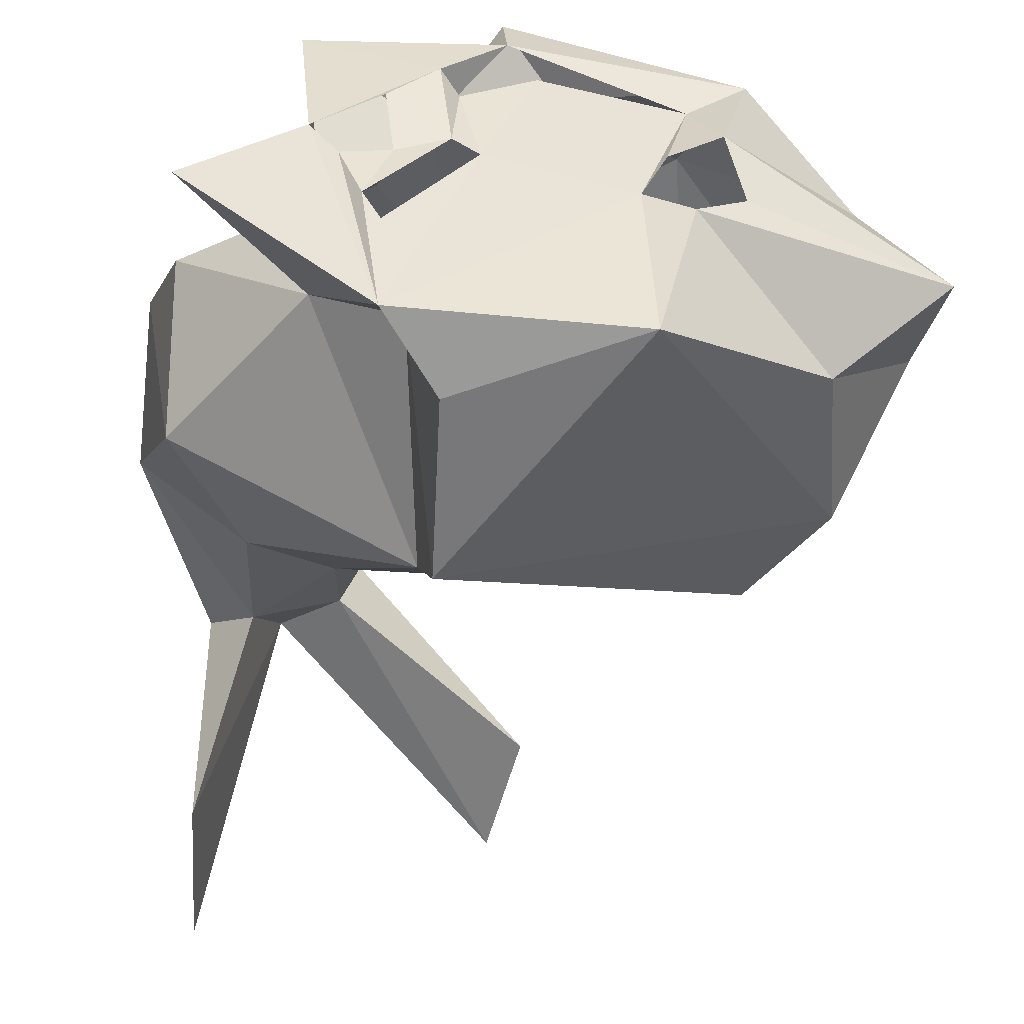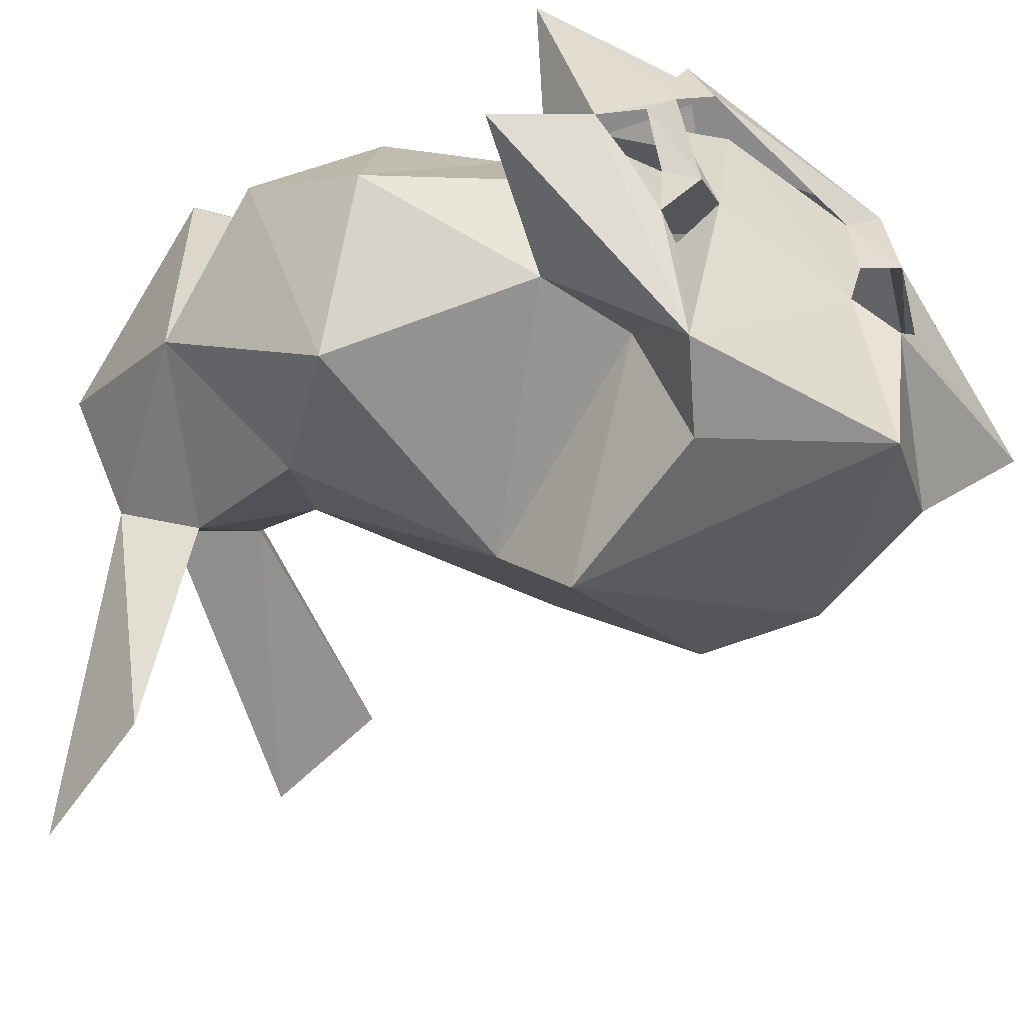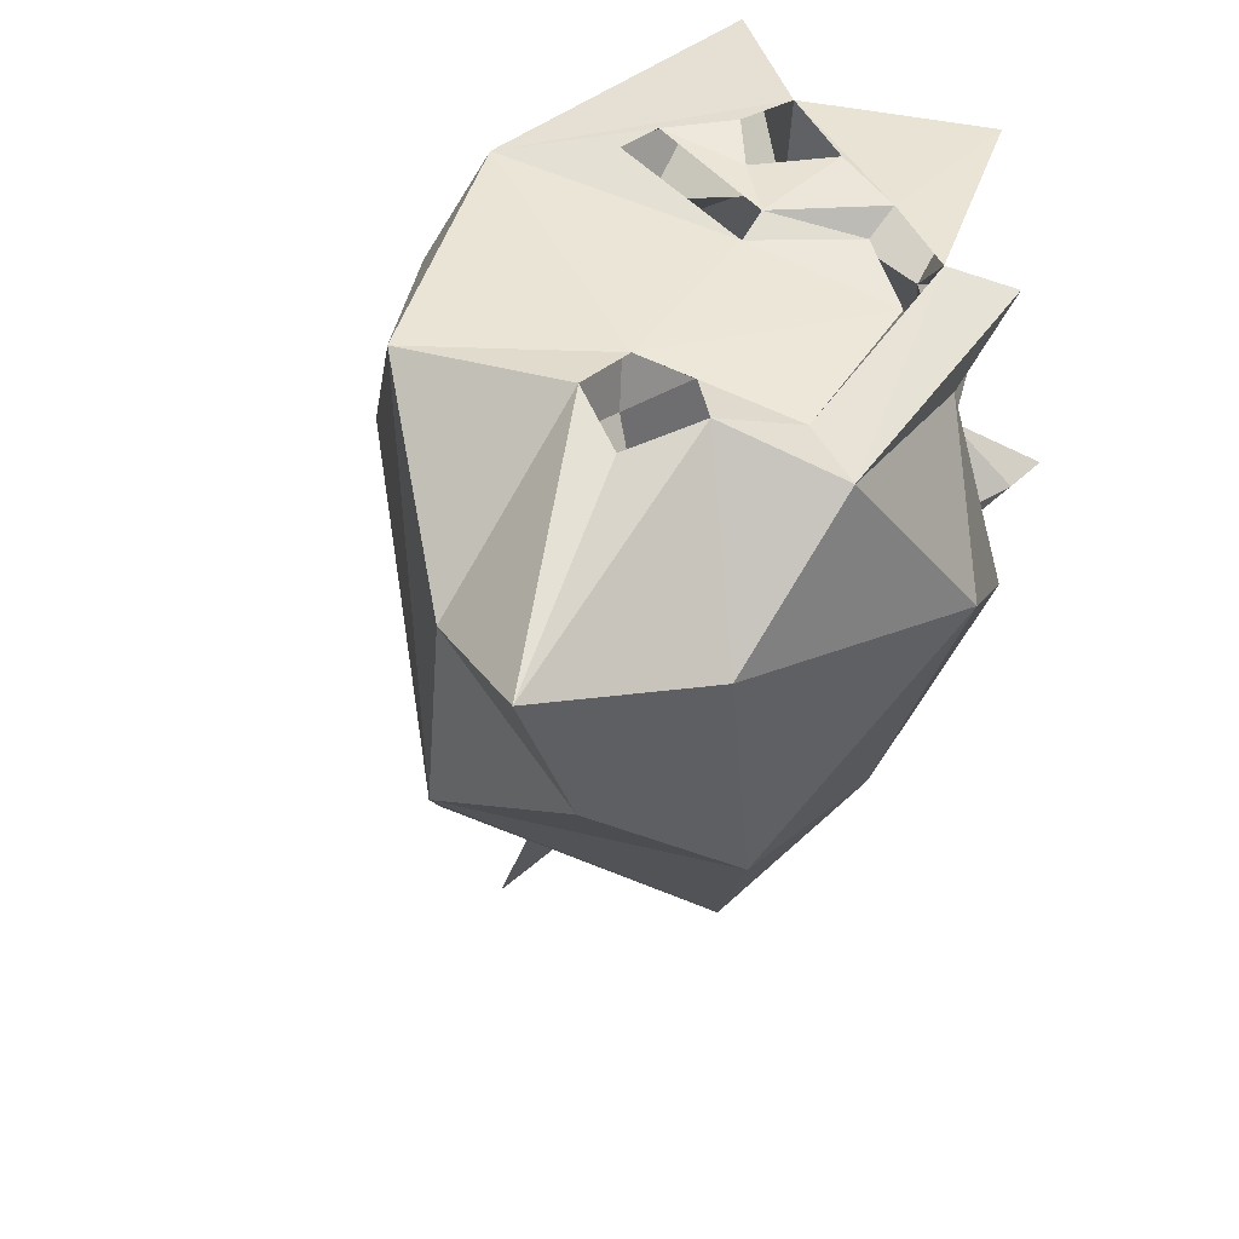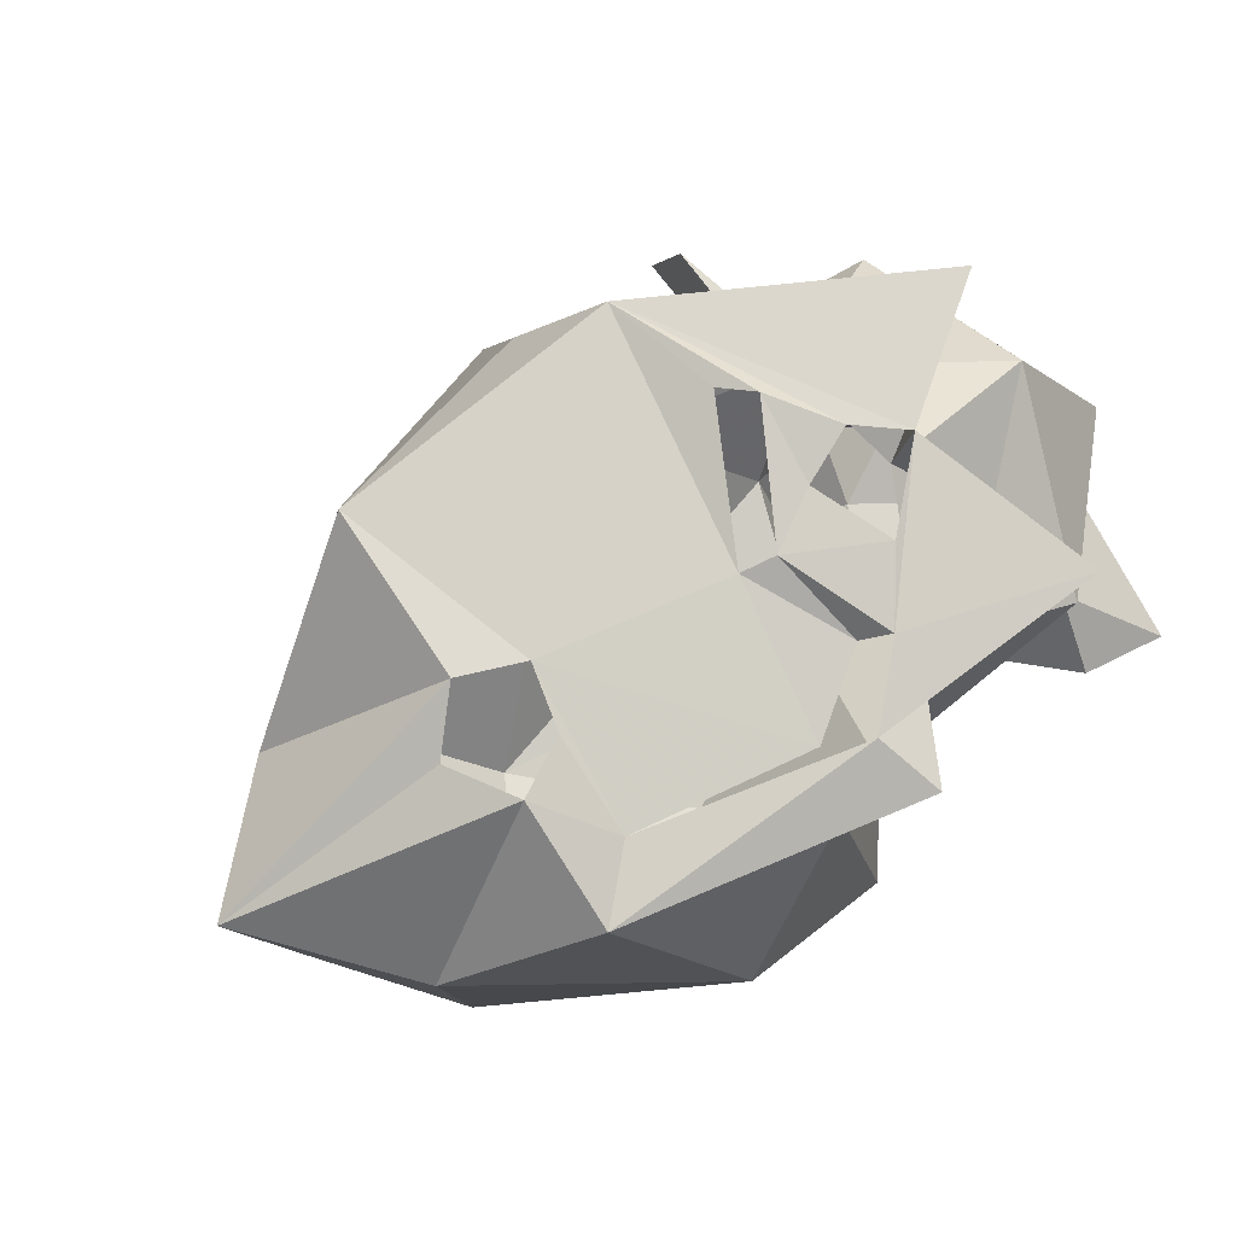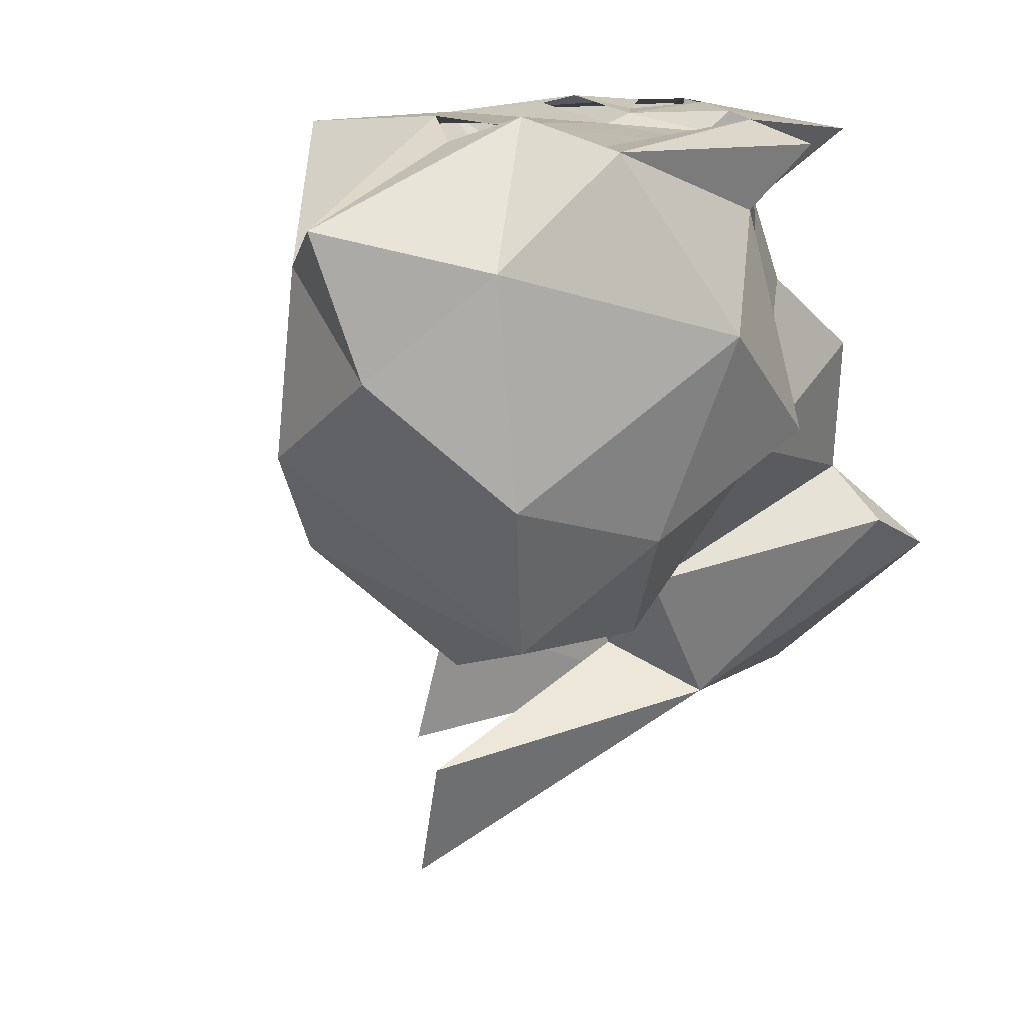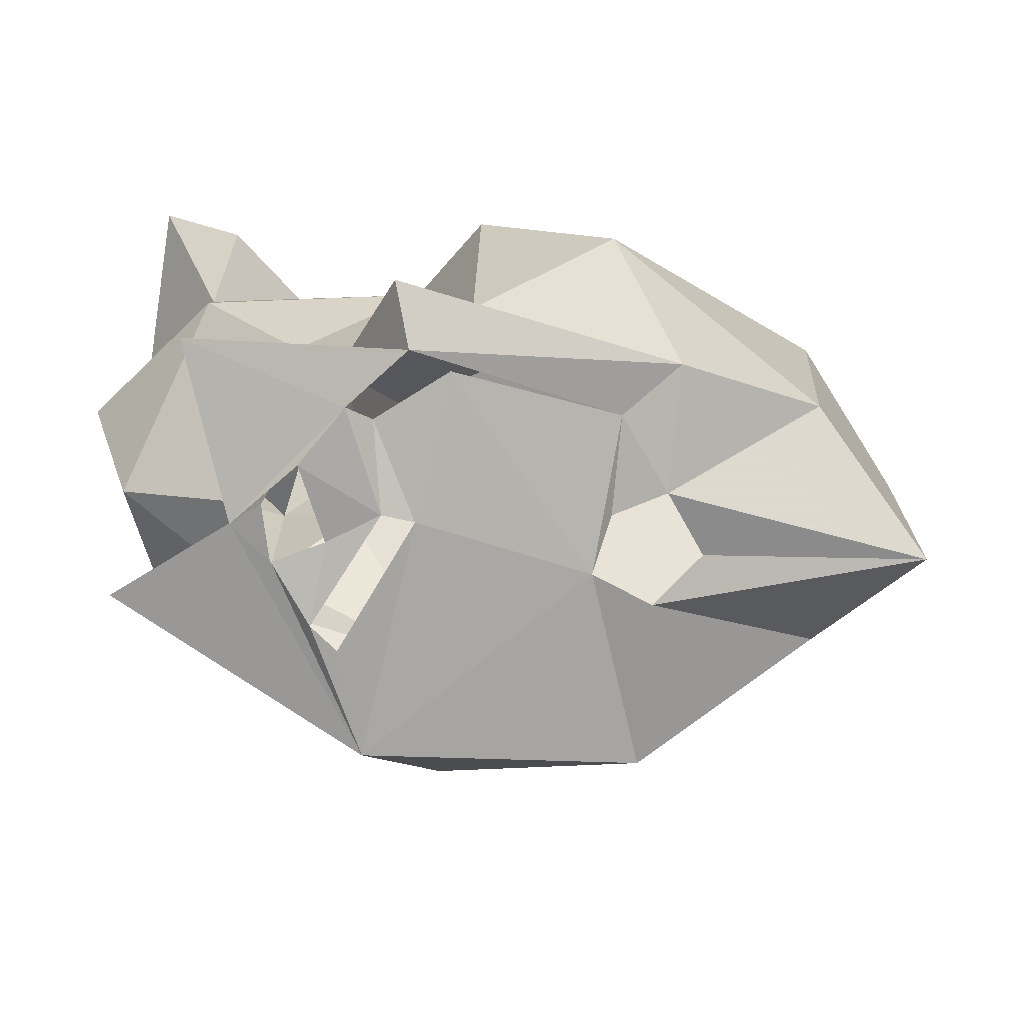
<metadata>
{"format":"obj","ext":"obj","renderer":"f3d","projection":"perspective","resolution":1024,"background":"white","views":[{"elev":47.5,"azim":10.1,"up":"+Z"},{"elev":-43.1,"azim":-36.5,"up":"+Y"},{"elev":46.3,"azim":106.7,"up":"+Z"},{"elev":79.9,"azim":141.9,"up":"+Z"},{"elev":13.6,"azim":121.8,"up":"+Z"},{"elev":13.4,"azim":5.9,"up":"+Y"}]}
</metadata>
<code>
o stanford-bunny
v -1.256 0.9003 0.213
v -1.092 0.4196 -2.056
v -0.3196 0.979 0.001557
v -0.5448 1.101 0.219
v -0.7714 0.7721 -0.02114
v -1.553 -0.06411 -2.041
v 0.1197 1.169 -0.3656
v -0.1763 0.6131 -1.549
v -1.78 0.4304 -2.084
v 0.8792 -0.1932 -0.7976
v -1.285 -0.2864 -1.25
v -1.816 0.4509 -0.7769
v -1.39 1.046 -1.326
v -1.028 0.02732 -1.897
v 0.2454 0.1179 -1.649
v -1.45 0.8127 -1.145
v -1.527 -0.3323 -0.6816
v -1.349 0.8874 -0.6261
v -1.813 0.09197 -1.305
v -0.381 1.164 -0.7711
v -0.6299 0.8849 -0.9167
v 0.2125 0.9234 -1.085
v -1.294 0.05137 -2.125
v 0.3796 0.8491 0.2511
v -0.2286 -0.2904 -2.273
v 0.7869 0.7064 -0.8976
v 0.8235 0.6527 -0.1103
v 1.081 0.3041 -0.462
v -1.693 1.1 -1.475
v -1.388 -1.16 -2.622
v 0.5906 -0.2769 -1.183
v 0.8186 -0.1613 -0.1439
v -0.5634 -0.5445 -0.9589
v -0.7972 0.3547 -1.542
v -0.3433 -0.4434 -2.759
v 0.5207 0.5604 -1.467
v -1.51 0.03807 0.2592
v -1.047 0.2971 -0.009849
v -1.015 -0.1109 -0.09707
v -1.381 -1 -2.044
v -0.6505 -0.2015 -0.05382
v -0.4459 -0.8223 -0.6829
v -1.615 0.2502 -0.3515
v -0.9966 -0.115 -1.535
v -1.33 -0.182 -1.82
v -0.4436 -0.6313 -0.000284
v 0.2531 -0.4774 0.2875
v -0.6693 -0.4933 0.2579
v 0.1004 0.1626 0.2952
v 0.2973 0.07547 0.3313
v 0.4556 0.228 0.2619
v -0.739 -0.12 0.3016
v 1.185 0.1748 0.03538
v -1.086 0.306 0.3141
v -0.823 -0.02903 0.3292
v -0.9517 0.1805 0.3132
v -0.4813 0.3132 0.2609
v -0.7739 0.2462 0.2931
v 0.1621 0.3627 0.3031
v 0.3439 0.4497 0.3471
v -0.5881 0.342 0.2931
v -0.9745 0.7757 -0.3349
v 0.1894 0.6788 0.2451
v -0.8546 0.5076 0.3231
v -0.3664 0.8073 0.2208
v -0.6978 0.6994 0.309
v -0.6197 0.6478 0.2362
v -0.4903 0.8882 0.2994
f 7 22 20
f 32 10 28
f 18 21 16
f 21 18 62
f 3 24 7
f 21 34 16
f 5 21 62
f 10 36 26
f 21 8 34
f 36 15 8
f 1 5 38
f 8 22 36
f 9 6 19
f 3 7 20
f 22 8 21
f 2 35 23
f 13 2 29
f 13 34 2
f 13 16 34
f 27 7 24
f 50 32 53
f 26 22 7
f 26 36 22
f 28 26 27
f 53 28 27
f 27 26 7
f 25 35 2
f 49 57 48
f 14 25 2
f 40 23 45
f 49 65 57
f 5 1 68
f 43 12 17
f 41 39 33
f 24 60 27
f 47 32 50
f 66 68 1
f 1 38 54
f 23 40 30
f 10 26 28
f 44 14 34
f 12 16 19
f 15 34 8
f 30 6 23
f 6 9 23
f 23 9 2
f 2 9 29
f 10 31 36
f 14 2 34
f 31 15 36
f 14 23 35
f 21 3 20
f 21 5 3
f 18 16 12
f 4 3 5
f 38 5 62
f 68 4 5
f 21 20 22
f 15 31 33
f 40 6 30
f 42 46 41
f 40 45 6
f 42 41 33
f 29 9 19
f 57 52 48
f 54 38 37
f 19 11 17
f 33 31 42
f 39 43 17
f 19 6 45
f 12 19 17
f 38 39 37
f 41 46 48
f 31 10 42
f 63 65 49
f 61 66 64
f 61 64 58
f 61 58 55
f 14 45 23
f 34 15 44
f 14 44 45
f 44 15 33
f 32 28 53
f 44 33 11
f 19 45 11
f 48 37 39
f 11 45 44
f 32 47 10
f 48 39 41
f 47 42 10
f 47 46 42
f 39 17 33
f 17 11 33
f 57 67 61
f 47 48 46
f 67 66 61
f 14 35 25
f 60 24 63
f 24 68 63
f 53 51 50
f 53 60 51
f 16 29 19
f 53 27 60
f 47 49 48
f 16 13 29
f 65 67 57
f 18 12 43
f 39 38 43
f 60 63 59
f 48 54 37
f 43 62 18
f 59 63 49
f 38 62 43
f 47 50 49
f 48 56 54
f 55 56 48
f 52 55 48
f 24 3 4
f 24 4 68
f 66 54 64
f 58 56 55
f 1 54 66

</code>
